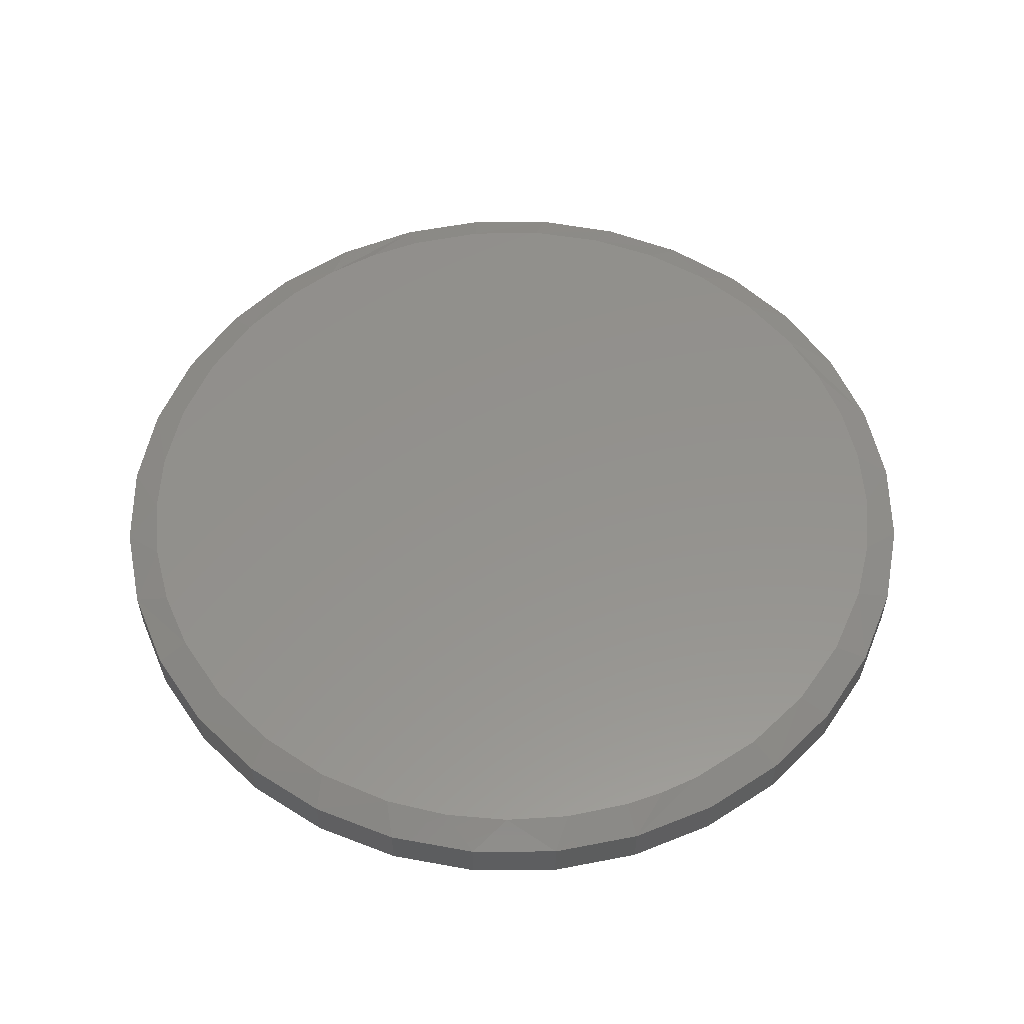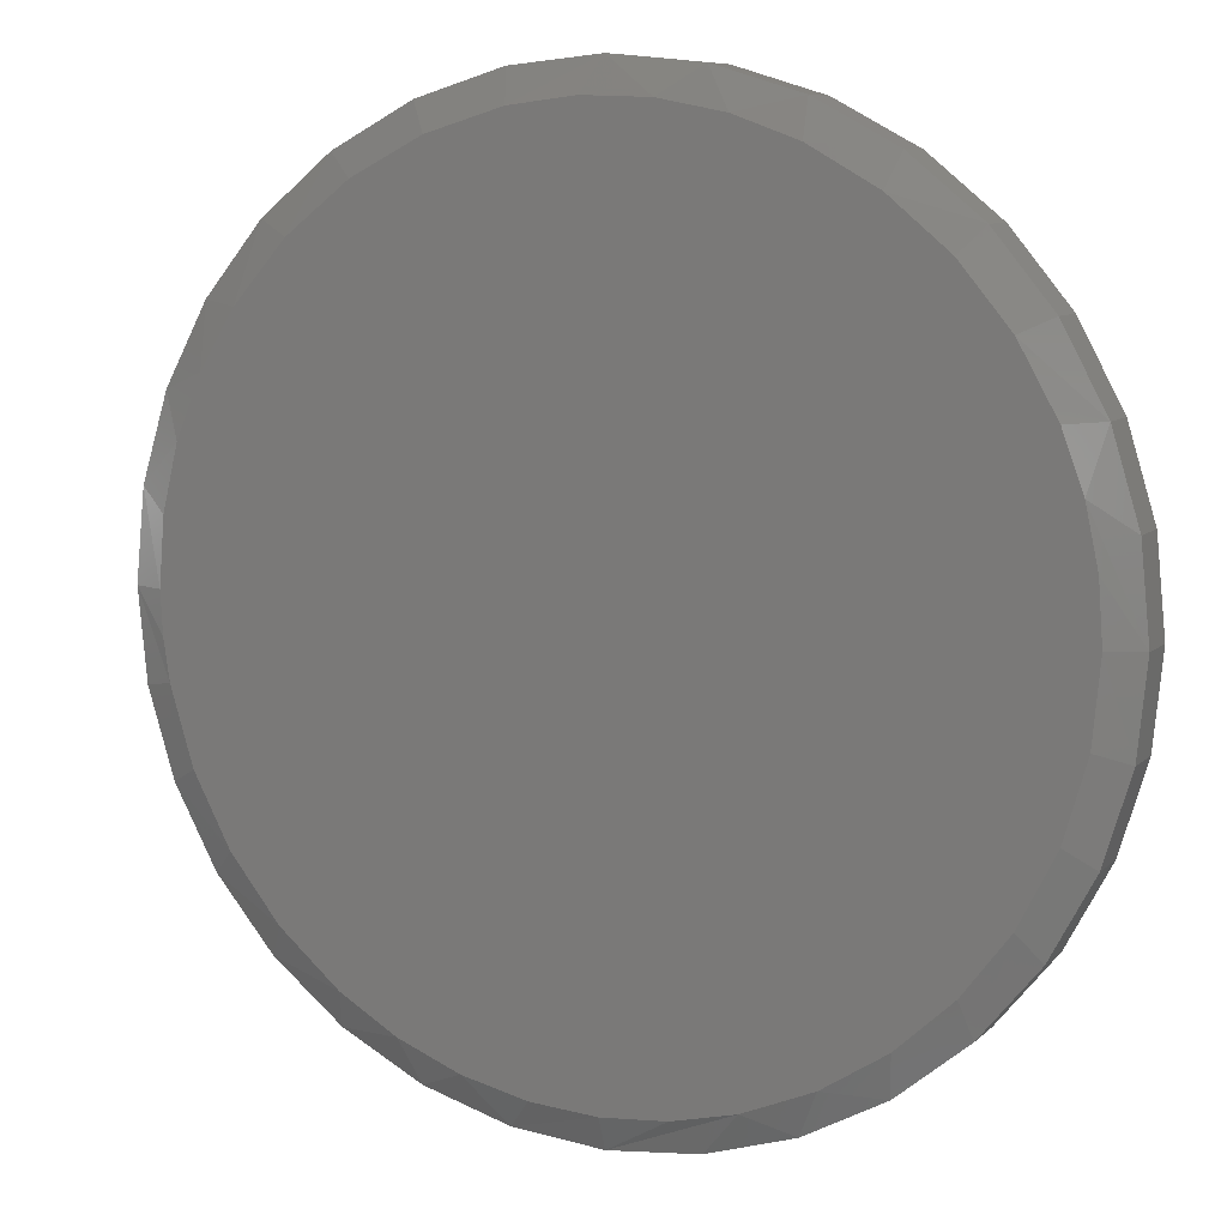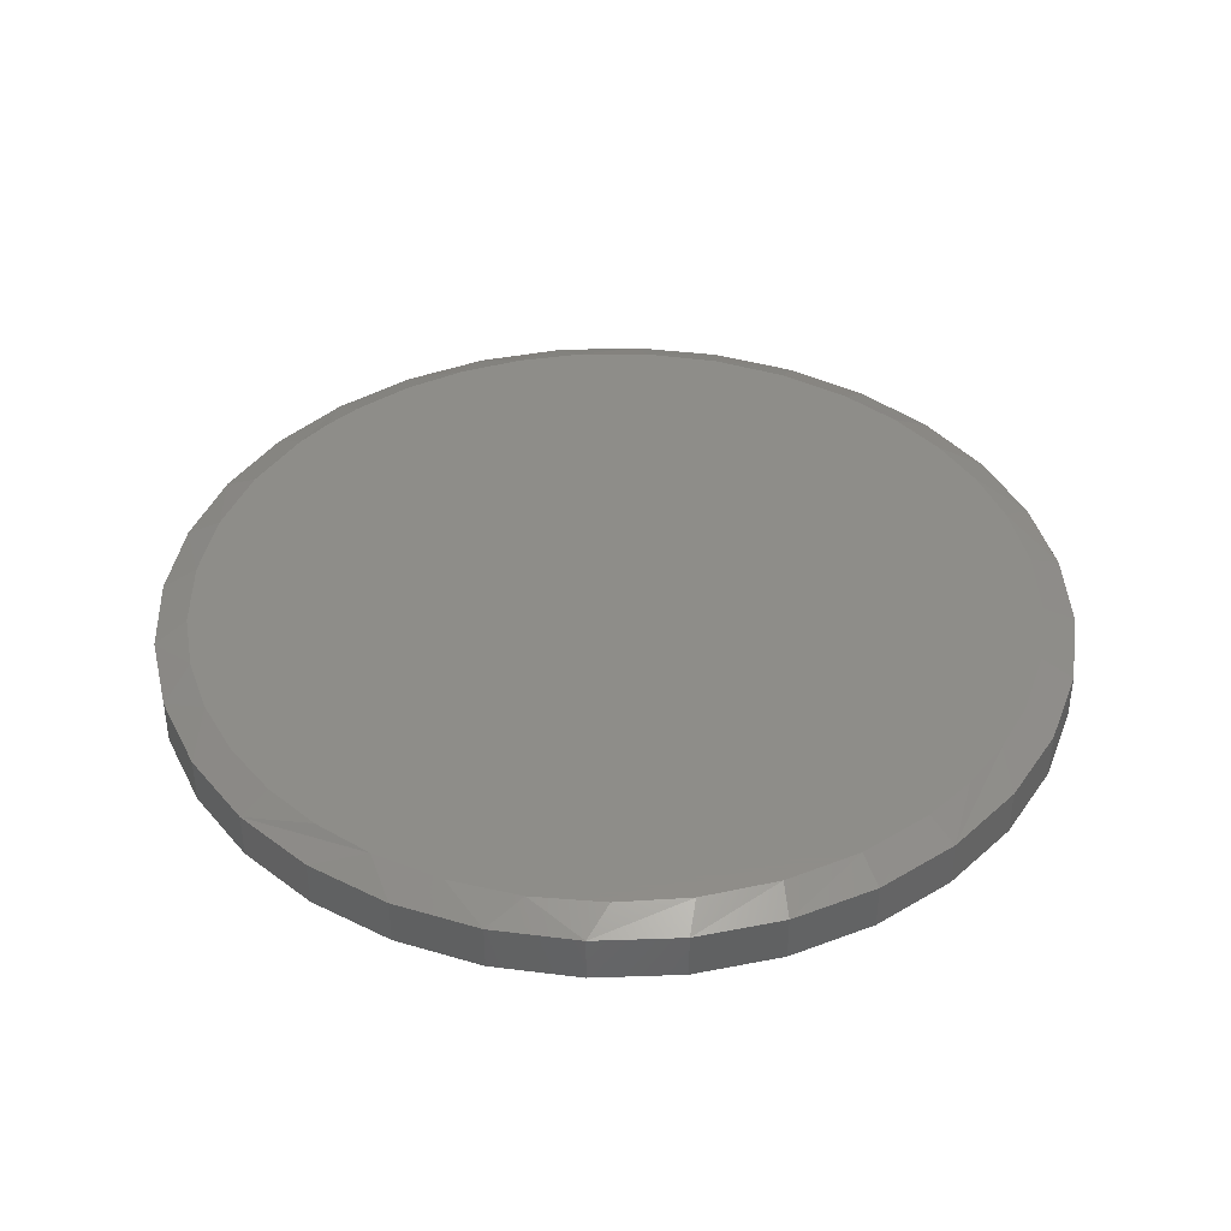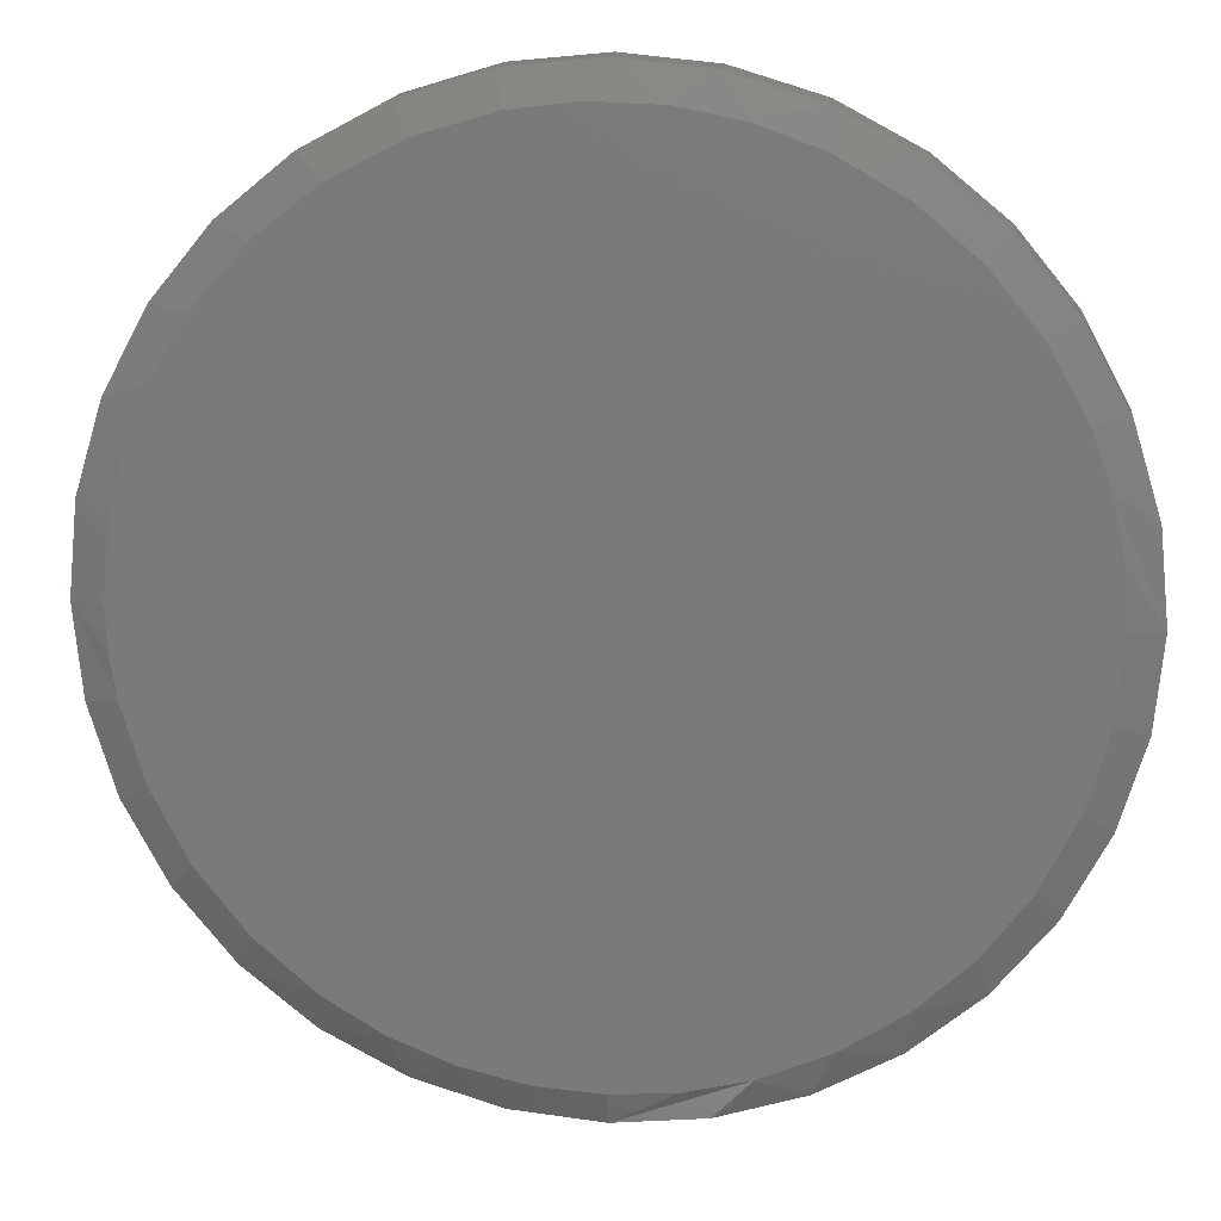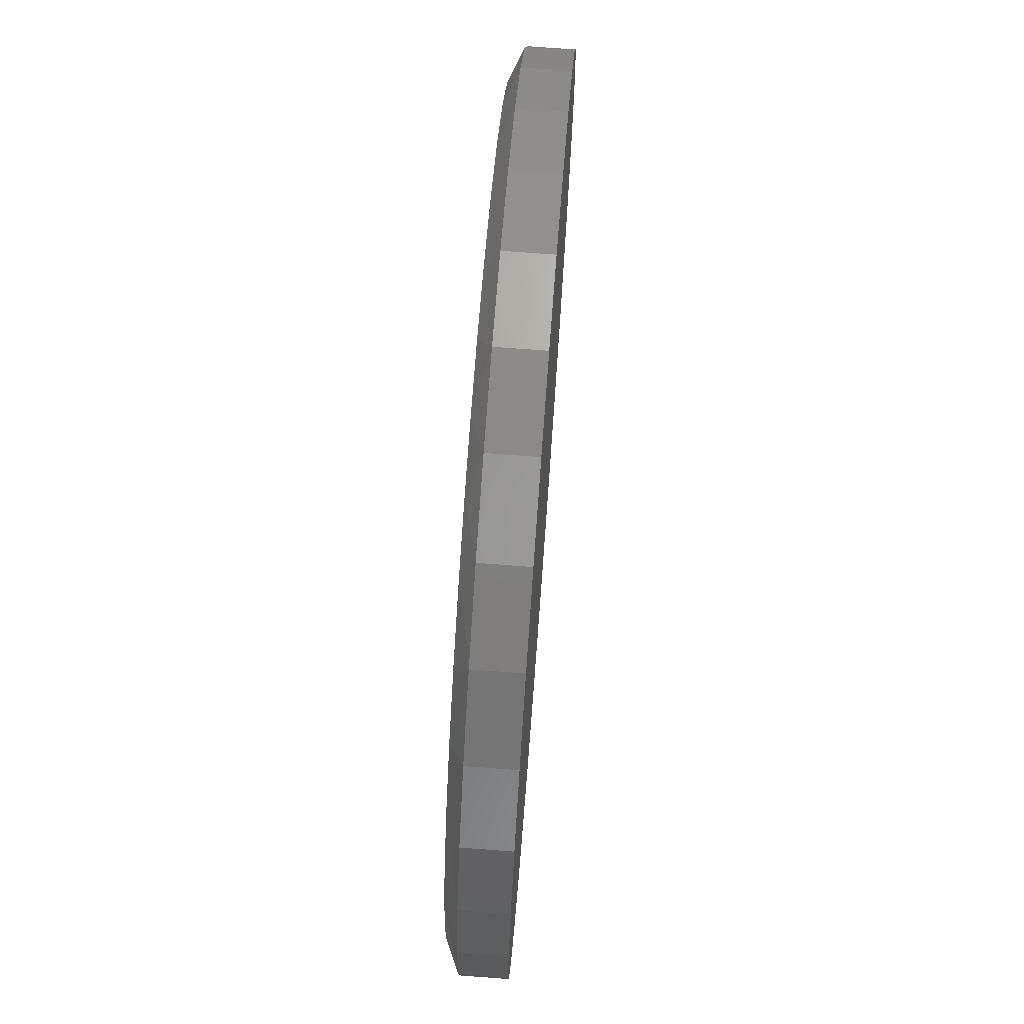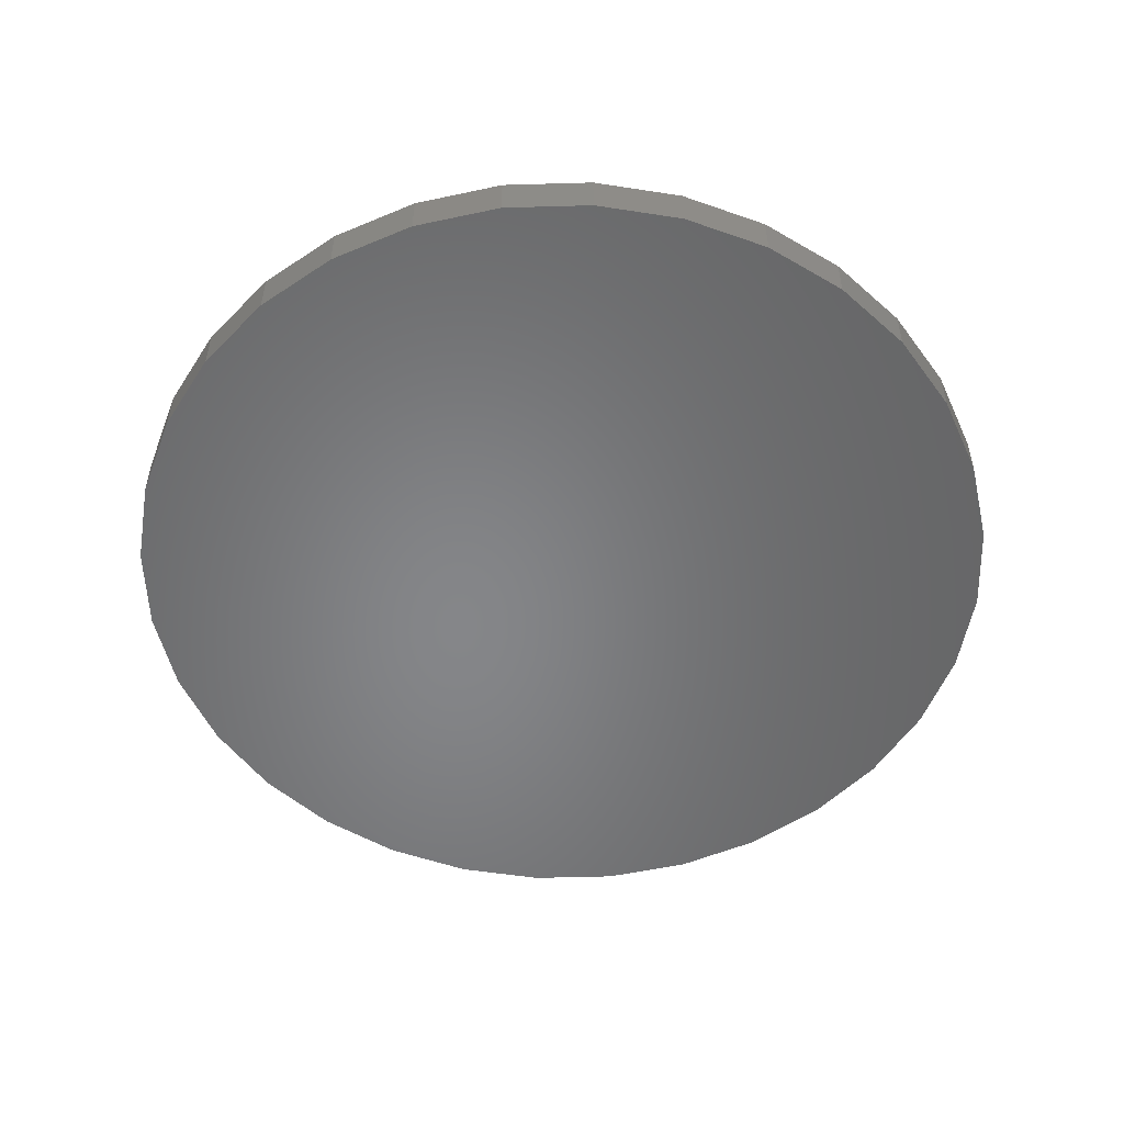
<metadata>
{"format":"stl","ext":"stl","renderer":"f3d","projection":"perspective","resolution":1024,"background":"white","views":[{"elev":55.6,"azim":72.8,"up":"+Y"},{"elev":8.3,"azim":-155.4,"up":"+Z"},{"elev":39.9,"azim":-131.8,"up":"+Y"},{"elev":15.3,"azim":-173.8,"up":"+Z"},{"elev":72.9,"azim":-85.7,"up":"+Z"},{"elev":-53.0,"azim":-37.6,"up":"+Y"}]}
</metadata>
<code>
# stl→obj: 102 verts, 200 faces
v 0.2712 1.134e-16 0.652
v -0.2837 5.177e-17 0.6399
v -0.1807 6.321e-17 0.6775
v 0.03656 8.733e-17 0.7026
v 0.1455 9.942e-17 0.6896
v -0.07304 7.516e-17 0.6985
v 0.6975 1.607e-16 -0.1376
v -0.6829 7.445e-18 -0.1313
v 0.7077 1.618e-16 -0.06912
v -0.6953 6.072e-18 2.657e-07
v 0.7111 1.622e-16 -1.45e-16
v -0.6885 6.831e-18 0.09781
v 0.7025 1.613e-16 0.1096
v -0.6681 9.092e-18 0.1937
v 0.6769 1.584e-16 0.2166
v -0.6346 1.281e-17 0.2858
v 0.635 1.538e-16 0.3182
v -0.5726 1.97e-17 0.3969
v 0.5777 1.474e-16 0.4121
v -0.4916 2.869e-17 0.495
v 0.4912 1.378e-16 0.5108
v -0.3942 3.95e-17 0.5769
v 0.3878 1.263e-16 0.5917
v 0.007895 8.414e-17 -0.7032
v -0.09856 7.232e-17 -0.6951
v 0.1175 9.631e-17 -0.6946
v -0.2026 6.078e-17 -0.671
v 0.2245 1.082e-16 -0.669
v -0.3167 4.811e-17 -0.6238
v 0.3261 1.195e-16 -0.6271
v -0.4208 3.655e-17 -0.5574
v 0.42 1.299e-16 -0.5698
v -0.5117 2.646e-17 -0.4738
v 0.5187 1.409e-16 -0.4833
v -0.5866 1.815e-17 -0.3757
v 0.5996 1.498e-16 -0.3799
v -0.6463 1.152e-17 -0.258
v 0.6599 1.565e-16 -0.2633
v 0.7658 -0.02344 -2.784e-16
v 0.7658 -0.1016 -9.282e-17
v 0.7512 -0.02344 -0.1479
v 0.7512 -0.1016 -0.1479
v 0.7081 -0.02344 -0.29
v 0.7081 -0.1016 -0.29
v 0.6381 -0.02344 -0.4211
v 0.6381 -0.1016 -0.4211
v 0.5438 -0.02344 -0.5359
v 0.5438 -0.1016 -0.5359
v 0.429 -0.02344 -0.6302
v 0.429 -0.1016 -0.6302
v 0.2979 -0.02344 -0.7002
v 0.2979 -0.1016 -0.7002
v 0.1558 -0.02344 -0.7433
v 0.1558 -0.1016 -0.7433
v 0.007895 -0.02344 -0.7579
v 0.007895 -0.1016 -0.7579
v -0.14 -0.02344 -0.7433
v -0.14 -0.1016 -0.7433
v -0.2821 -0.02344 -0.7002
v -0.2821 -0.1016 -0.7002
v -0.4132 -0.02344 -0.6302
v -0.4132 -0.1016 -0.6302
v -0.528 -0.02344 -0.5359
v -0.528 -0.1016 -0.5359
v -0.6223 -0.02344 -0.4211
v -0.6223 -0.1016 -0.4211
v -0.6923 -0.02344 -0.29
v -0.6923 -0.1016 -0.29
v -0.7354 -0.02344 -0.1479
v -0.7354 -0.1016 -0.1479
v -0.75 -0.02344 9.281e-17
v -0.75 -0.1016 9.281e-17
v -0.7354 -0.02344 0.1479
v -0.7354 -0.1016 0.1479
v -0.6923 -0.02344 0.29
v -0.6923 -0.1016 0.29
v -0.6223 -0.02344 0.4211
v -0.6223 -0.1016 0.4211
v -0.528 -0.02344 0.5359
v -0.528 -0.1016 0.5359
v -0.4132 -0.02344 0.6302
v -0.4132 -0.1016 0.6302
v -0.2821 -0.02344 0.7002
v -0.2821 -0.1016 0.7002
v -0.14 -0.02344 0.7433
v -0.14 -0.1016 0.7433
v 0.007895 -0.02344 0.7579
v 0.007895 -0.1016 0.7579
v 0.1558 -0.02344 0.7433
v 0.1558 -0.1016 0.7433
v 0.2979 -0.02344 0.7002
v 0.2979 -0.1016 0.7002
v 0.429 -0.02344 0.6302
v 0.429 -0.1016 0.6302
v 0.5438 -0.02344 0.5359
v 0.5438 -0.1016 0.5359
v 0.6381 -0.02344 0.4211
v 0.6381 -0.1016 0.4211
v 0.7081 -0.02344 0.29
v 0.7081 -0.1016 0.29
v 0.7512 -0.02344 0.1479
v 0.7512 -0.1016 0.1479
f 1 2 3
f 4 5 6
f 6 5 1
f 6 1 3
f 7 8 9
f 9 8 10
f 9 10 11
f 11 10 12
f 11 12 13
f 13 12 14
f 13 14 15
f 15 14 16
f 15 16 17
f 17 16 18
f 17 18 19
f 19 18 20
f 19 20 21
f 21 20 22
f 21 22 23
f 23 22 2
f 23 2 1
f 24 25 26
f 26 25 27
f 26 27 28
f 28 27 29
f 28 29 30
f 30 29 31
f 30 31 32
f 32 31 33
f 32 33 34
f 34 33 35
f 34 35 36
f 36 35 37
f 36 37 38
f 38 37 8
f 38 8 7
f 39 40 41
f 41 40 42
f 41 42 43
f 43 42 44
f 43 44 45
f 45 44 46
f 45 46 47
f 47 46 48
f 47 48 49
f 49 48 50
f 49 50 51
f 51 50 52
f 51 52 53
f 53 52 54
f 53 54 55
f 55 54 56
f 55 56 57
f 57 56 58
f 57 58 59
f 59 58 60
f 59 60 61
f 61 60 62
f 61 62 63
f 63 62 64
f 63 64 65
f 65 64 66
f 65 66 67
f 67 66 68
f 67 68 69
f 69 68 70
f 69 70 71
f 71 70 72
f 71 72 73
f 73 72 74
f 73 74 75
f 75 74 76
f 75 76 77
f 77 76 78
f 77 78 79
f 79 78 80
f 79 80 81
f 81 80 82
f 81 82 83
f 83 82 84
f 83 84 85
f 85 84 86
f 85 86 87
f 87 86 88
f 87 88 89
f 89 88 90
f 89 90 91
f 91 90 92
f 91 92 93
f 93 92 94
f 93 94 95
f 95 94 96
f 95 96 97
f 97 96 98
f 97 98 99
f 99 98 100
f 99 100 101
f 101 100 102
f 101 102 39
f 39 102 40
f 17 97 99
f 17 99 15
f 99 101 15
f 6 85 87
f 83 85 3
f 3 85 6
f 73 75 14
f 14 75 16
f 71 73 14
f 71 14 12
f 71 12 10
f 39 11 101
f 101 11 13
f 101 13 15
f 1 91 23
f 23 91 93
f 23 93 21
f 21 93 95
f 21 95 19
f 19 95 97
f 19 97 17
f 91 1 89
f 89 1 5
f 89 5 87
f 87 5 4
f 87 4 6
f 16 75 18
f 18 75 77
f 18 77 20
f 20 77 79
f 20 79 22
f 22 79 81
f 22 81 2
f 2 81 83
f 2 83 3
f 29 59 61
f 29 61 31
f 61 63 31
f 27 55 57
f 57 59 27
f 27 59 29
f 30 49 51
f 30 51 28
f 51 53 28
f 55 27 25
f 55 25 24
f 39 41 7
f 39 7 9
f 39 9 11
f 35 65 37
f 37 65 67
f 37 67 8
f 8 67 69
f 8 69 10
f 10 69 71
f 65 35 63
f 63 35 33
f 63 33 31
f 55 24 53
f 53 24 26
f 53 26 28
f 38 43 36
f 36 43 45
f 36 45 34
f 34 45 47
f 34 47 32
f 32 47 49
f 32 49 30
f 38 7 43
f 43 7 41
f 86 90 88
f 90 86 92
f 92 86 84
f 92 84 94
f 94 84 82
f 94 82 96
f 96 82 80
f 96 80 98
f 98 80 78
f 98 78 100
f 100 78 76
f 100 76 102
f 102 76 74
f 102 74 40
f 40 74 72
f 40 72 42
f 42 72 70
f 42 70 44
f 44 70 68
f 44 68 46
f 46 68 66
f 46 66 48
f 48 66 64
f 48 64 50
f 50 64 62
f 50 62 52
f 52 62 60
f 52 60 54
f 54 60 58
f 54 58 56

</code>
